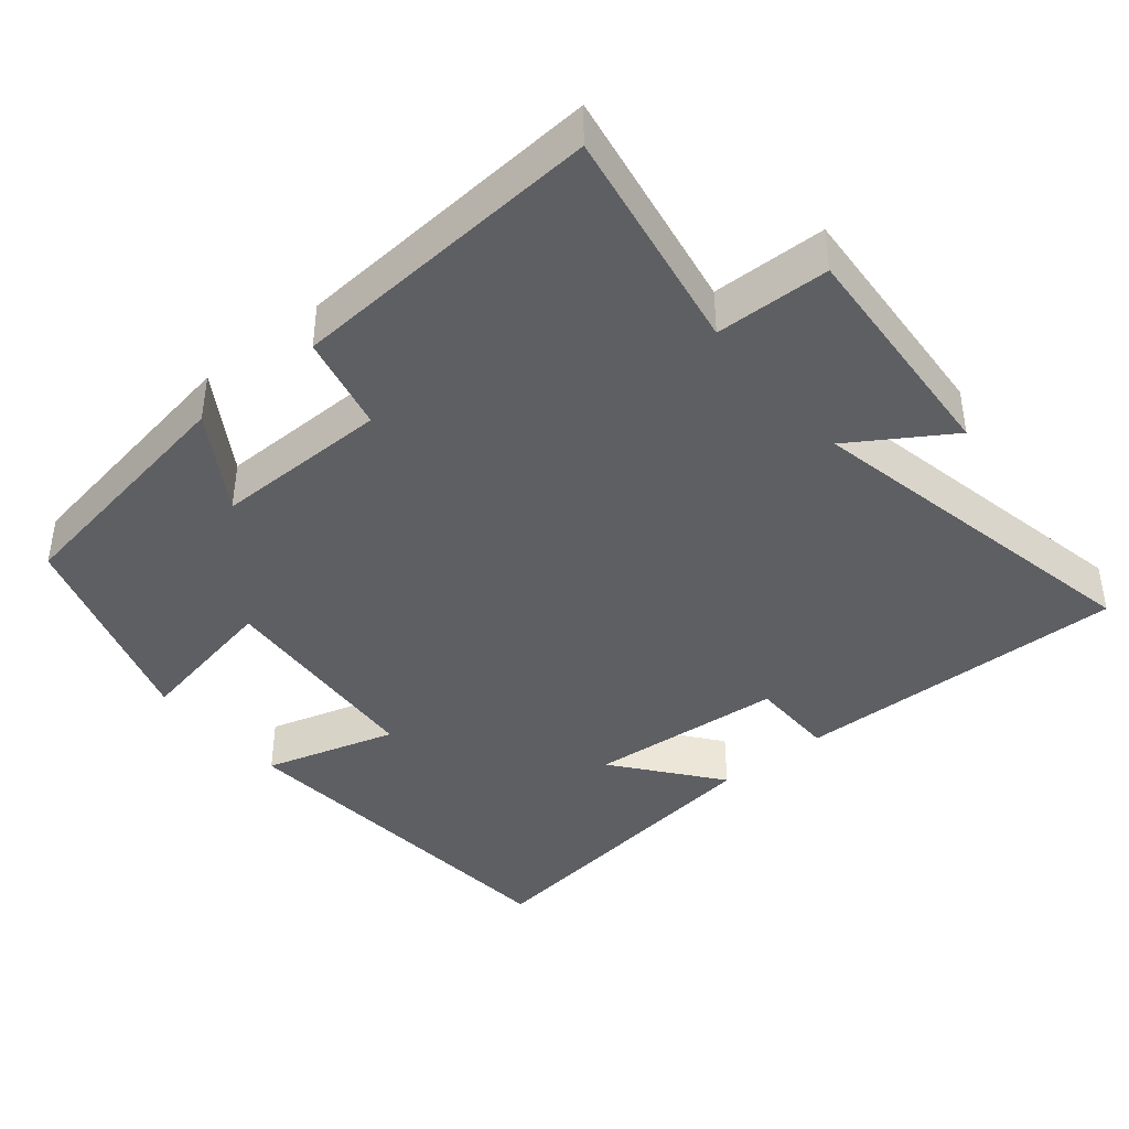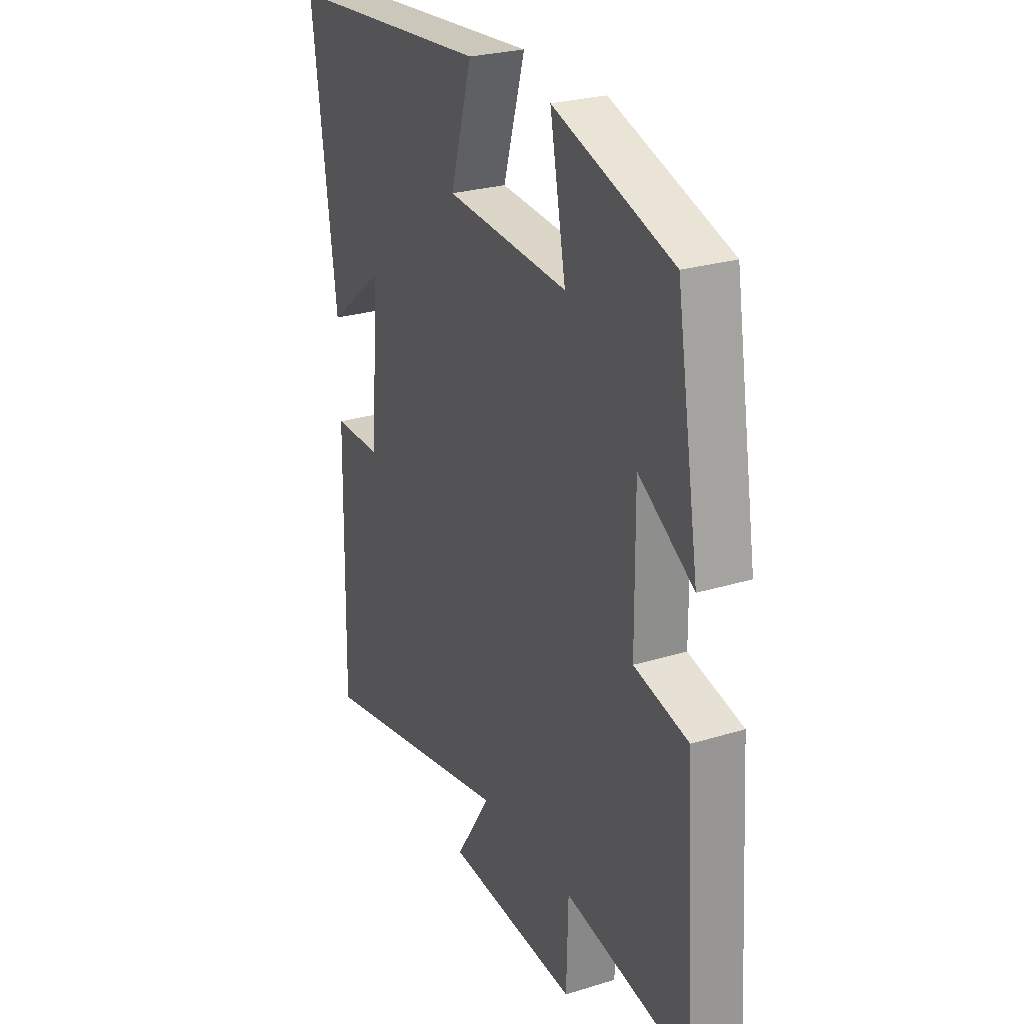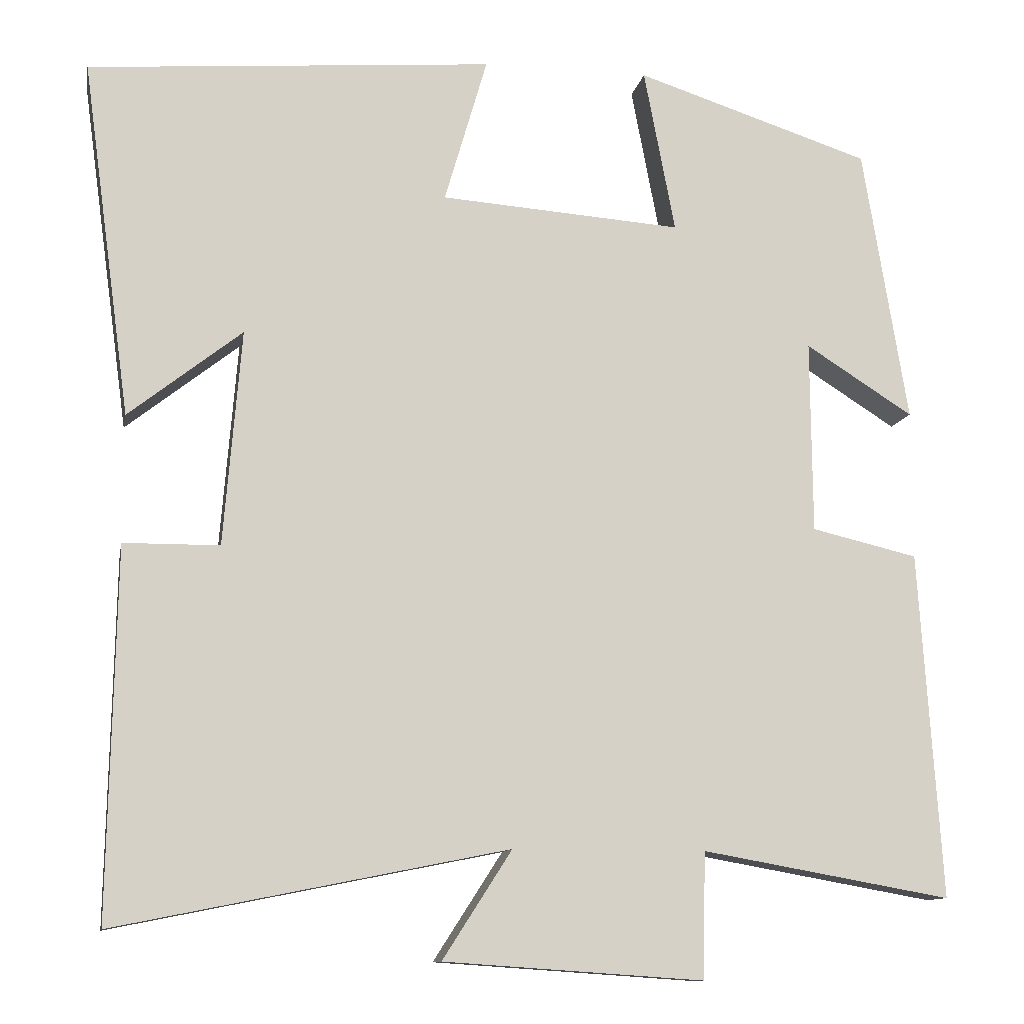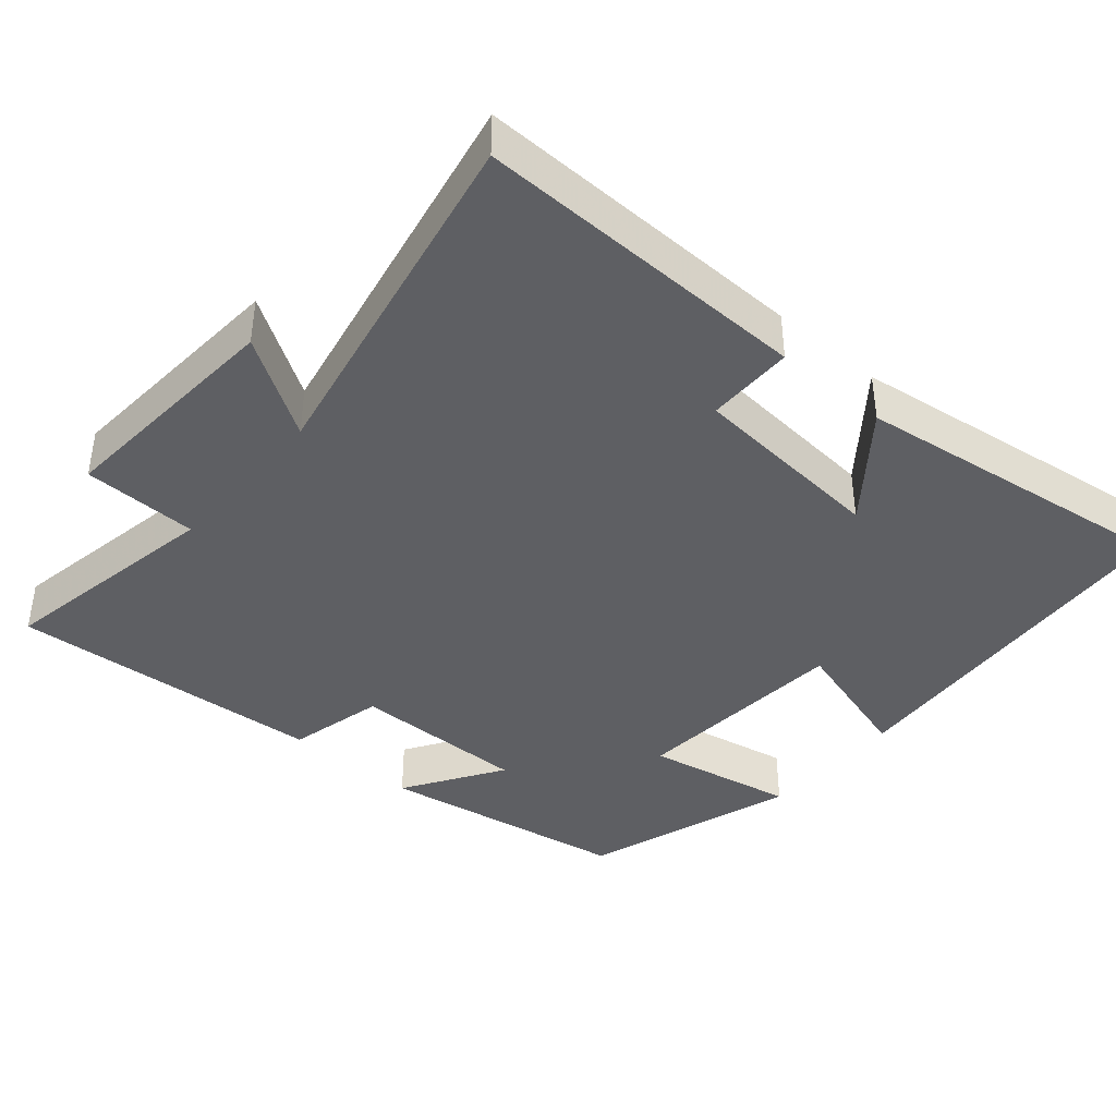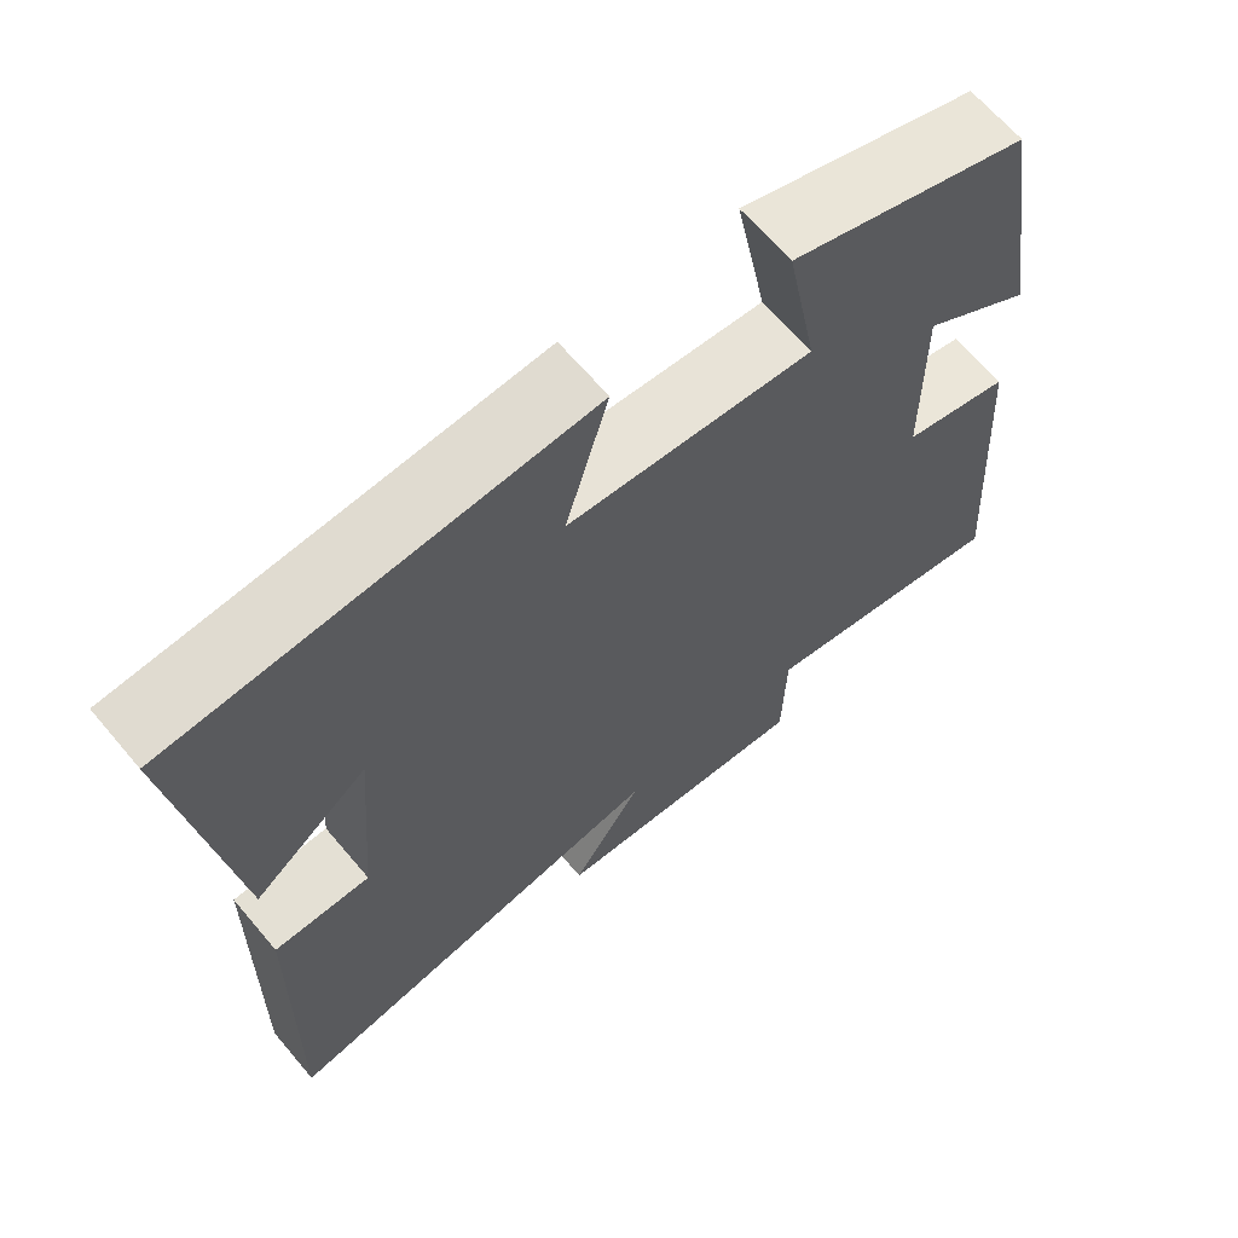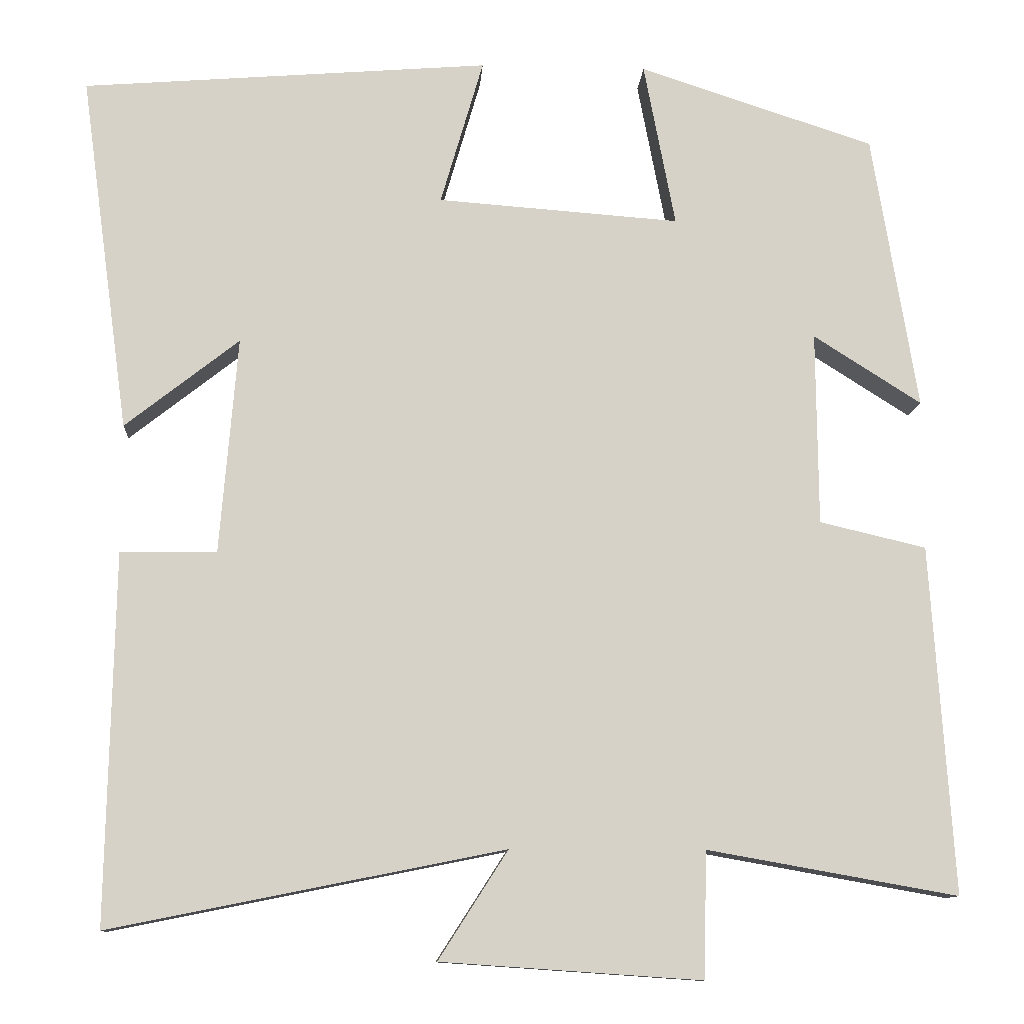
<metadata>
{"format":"obj","ext":"obj","renderer":"f3d","projection":"perspective","resolution":1024,"background":"white","views":[{"elev":-41.0,"azim":129.6,"up":"+Y"},{"elev":26.1,"azim":64.1,"up":"+Z"},{"elev":-11.1,"azim":-10.6,"up":"+Z"},{"elev":-40.5,"azim":-130.7,"up":"+Y"},{"elev":65.7,"azim":-40.2,"up":"+Z"},{"elev":-11.0,"azim":-3.6,"up":"+Z"}]}
</metadata>
<code>
v 0.528 0.07 -0.555
v 0.218 0.07 -0.5
v 0.214 0.07 -0.656
v -0.108 0.07 -0.634
v -0.022 0.07 -0.5
v -0.509 0.07 -0.598
v -0.5 0.07 -0.14
v -0.381 0.07 -0.139
v -0.359 0.07 0.129
v -0.5 0.07 0.018
v -0.56 0.07 0.46
v -0.056 0.07 0.5
v -0.109 0.07 0.318
v 0.191 0.07 0.296
v 0.152 0.07 0.5
v 0.444 0.07 0.405
v 0.5 0.07 0.062
v 0.366 0.07 0.147
v 0.368 0.07 -0.093
v 0.5 0.07 -0.124
v 0.528 0 -0.555
v 0.218 0 -0.5
v 0.214 0 -0.656
v -0.108 0 -0.634
v -0.022 0 -0.5
v -0.509 0 -0.598
v -0.5 0 -0.14
v -0.381 0 -0.139
v -0.359 0 0.129
v -0.5 0 0.018
v -0.56 0 0.46
v -0.056 0 0.5
v -0.109 0 0.318
v 0.191 0 0.296
v 0.152 0 0.5
v 0.444 0 0.405
v 0.5 0 0.062
v 0.366 0 0.147
v 0.368 0 -0.093
v 0.5 0 -0.124
f 19 20 1 2
f 18 19 2
f 16 17 18
f 15 16 18
f 14 15 18
f 13 14 18 2
f 11 12 13
f 9 10 11
f 13 2 3
f 11 13 3
f 9 11 3
f 5 6 7 8
f 5 8 9 3
f 3 4 5
f 22 21 40 39
f 22 39 38
f 38 37 36
f 38 36 35
f 38 35 34
f 22 38 34 33
f 33 32 31
f 31 30 29
f 23 22 33
f 23 33 31
f 23 31 29
f 28 27 26 25
f 23 29 28 25
f 25 24 23
f 1 21 22 2
f 2 22 23 3
f 3 23 24 4
f 4 24 25 5
f 5 25 26 6
f 6 26 27 7
f 7 27 28 8
f 8 28 29 9
f 9 29 30 10
f 10 30 31 11
f 11 31 32 12
f 12 32 33 13
f 13 33 34 14
f 14 34 35 15
f 15 35 36 16
f 16 36 37 17
f 17 37 38 18
f 18 38 39 19
f 19 39 40 20
f 20 40 21 1

</code>
